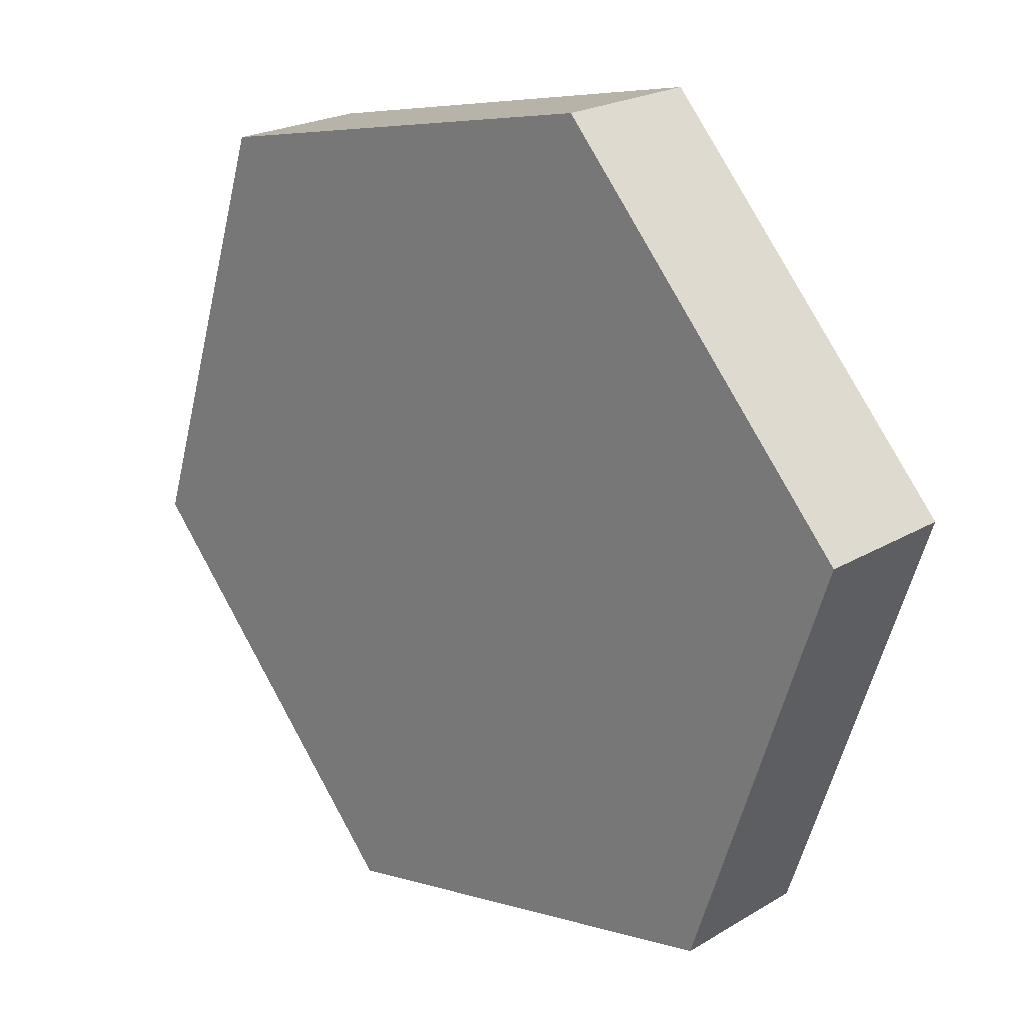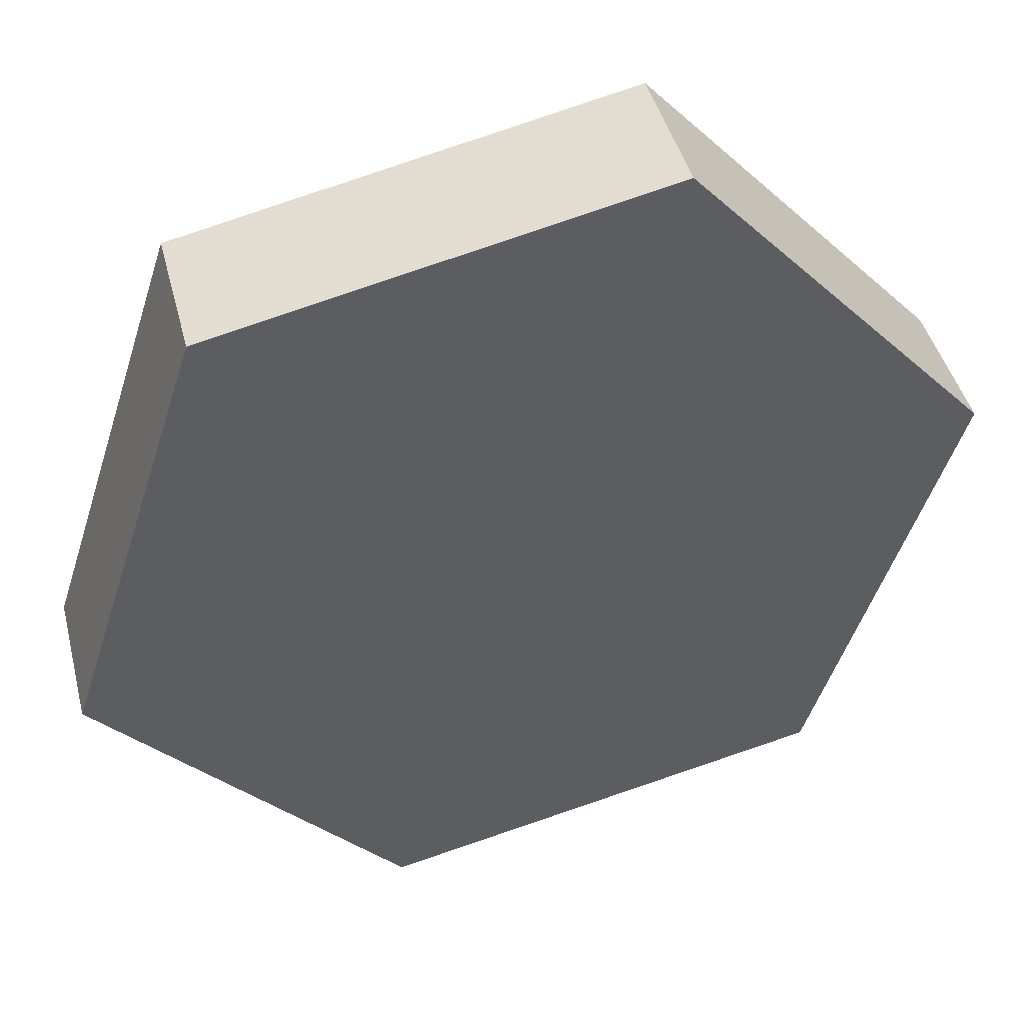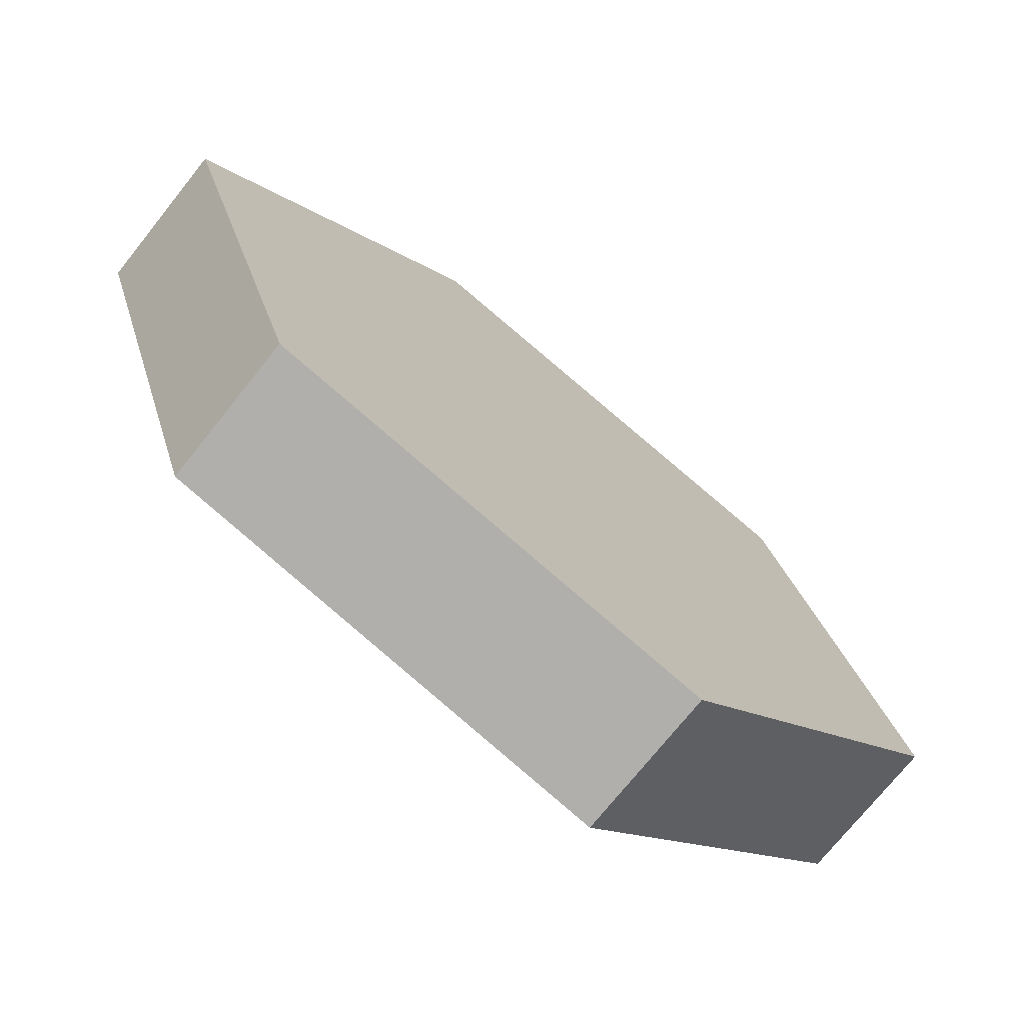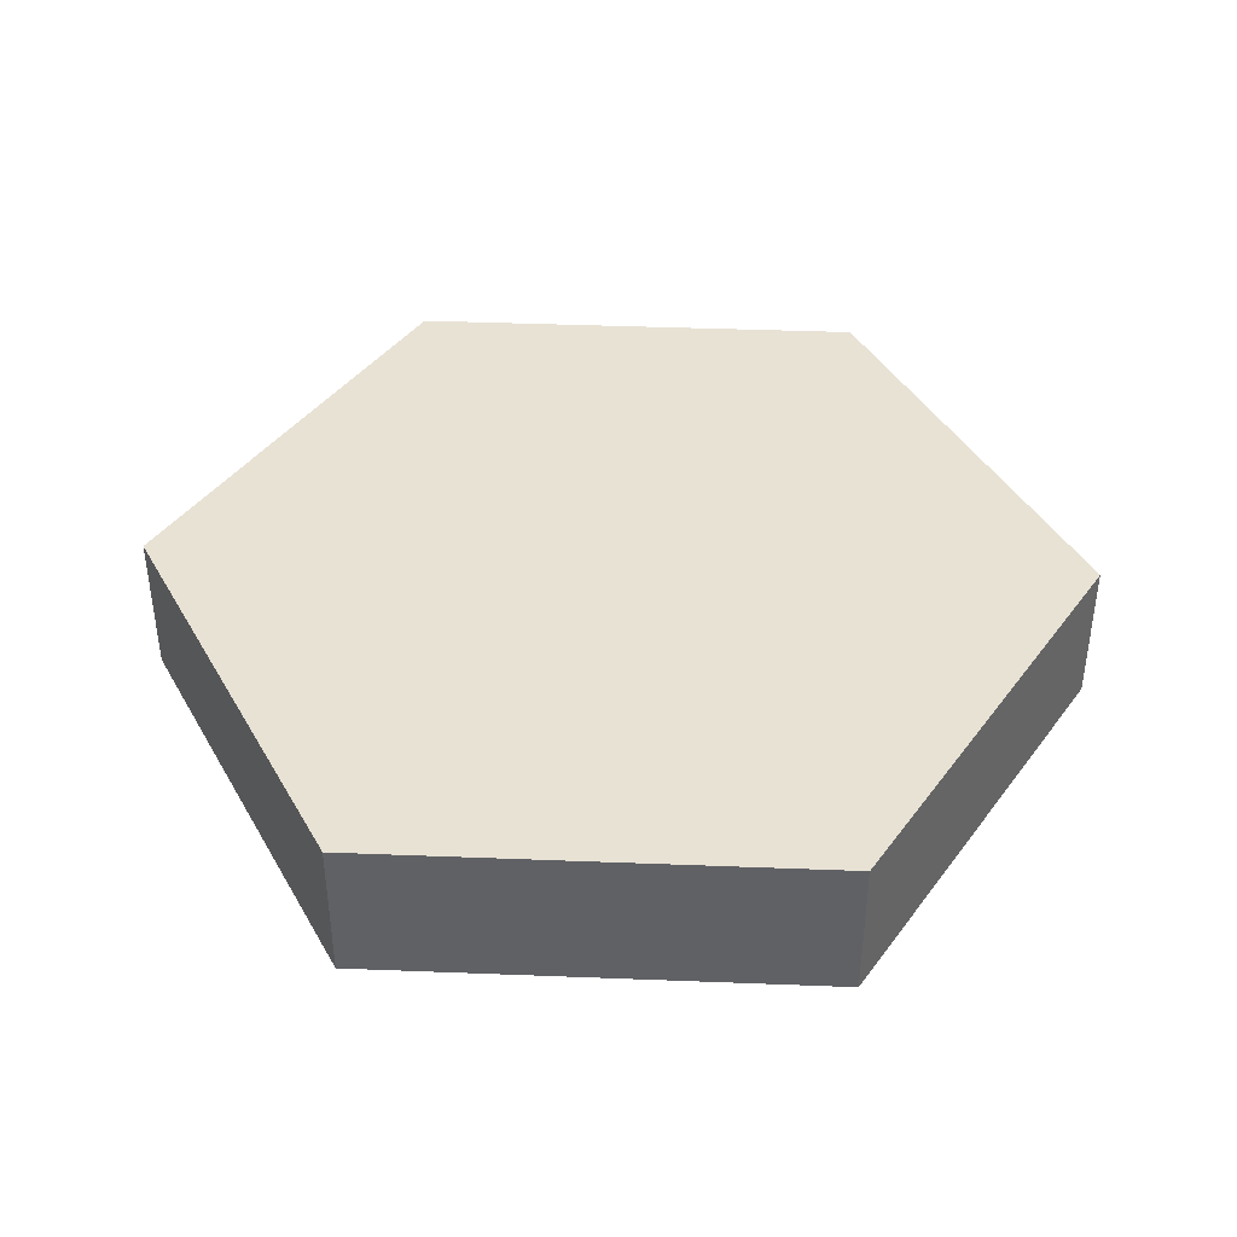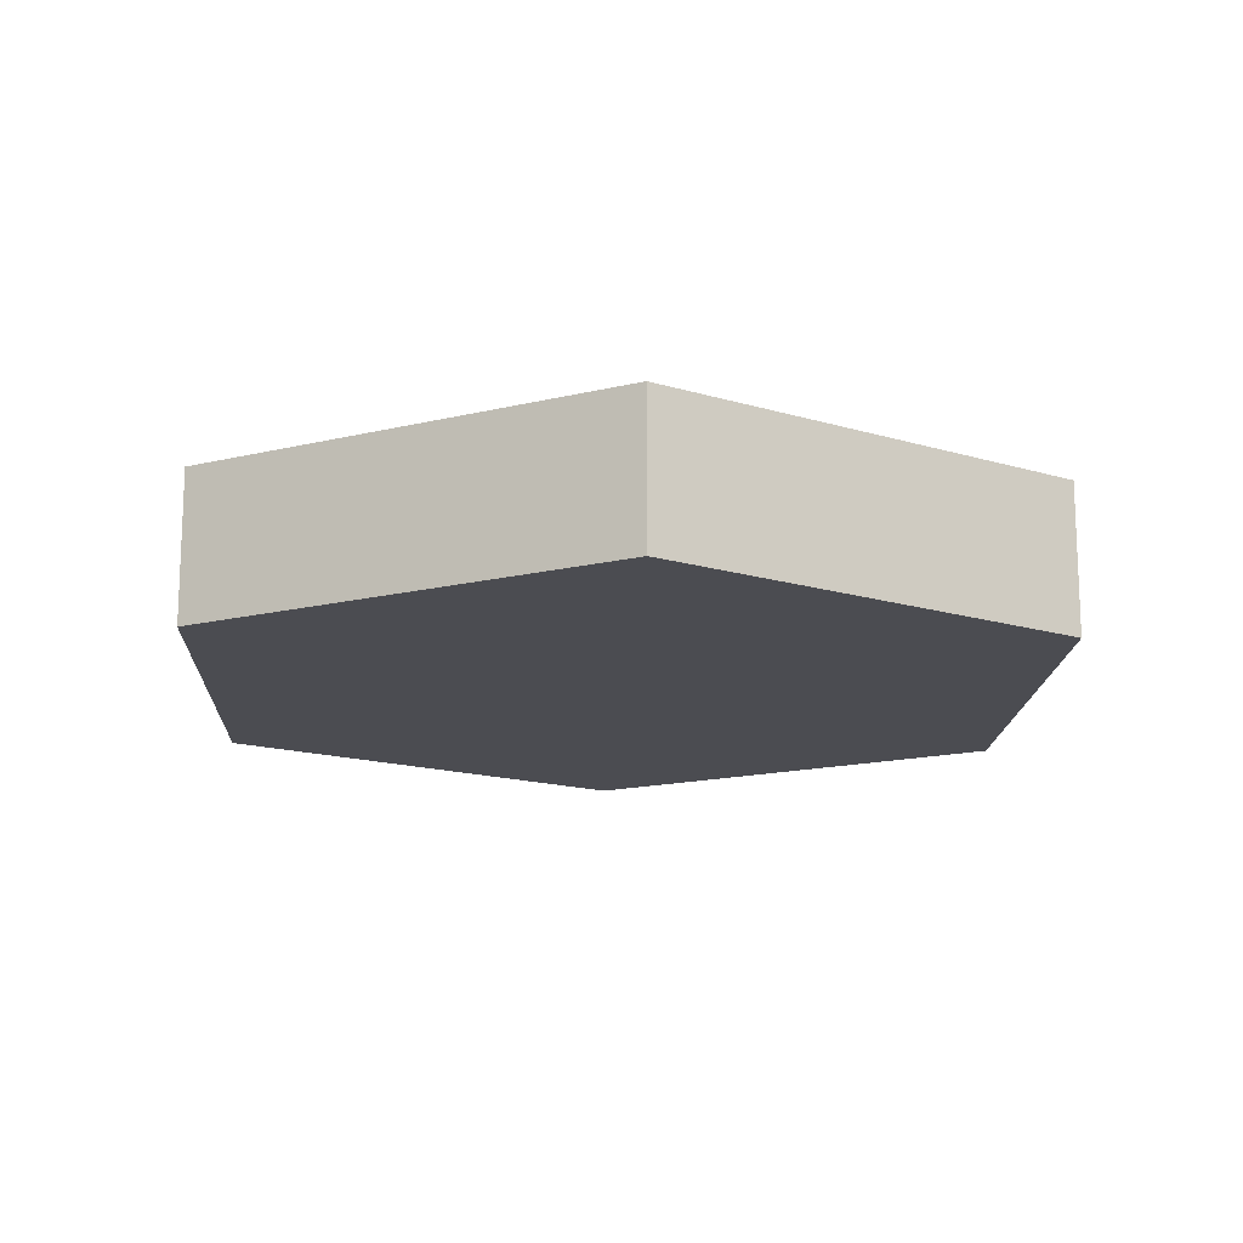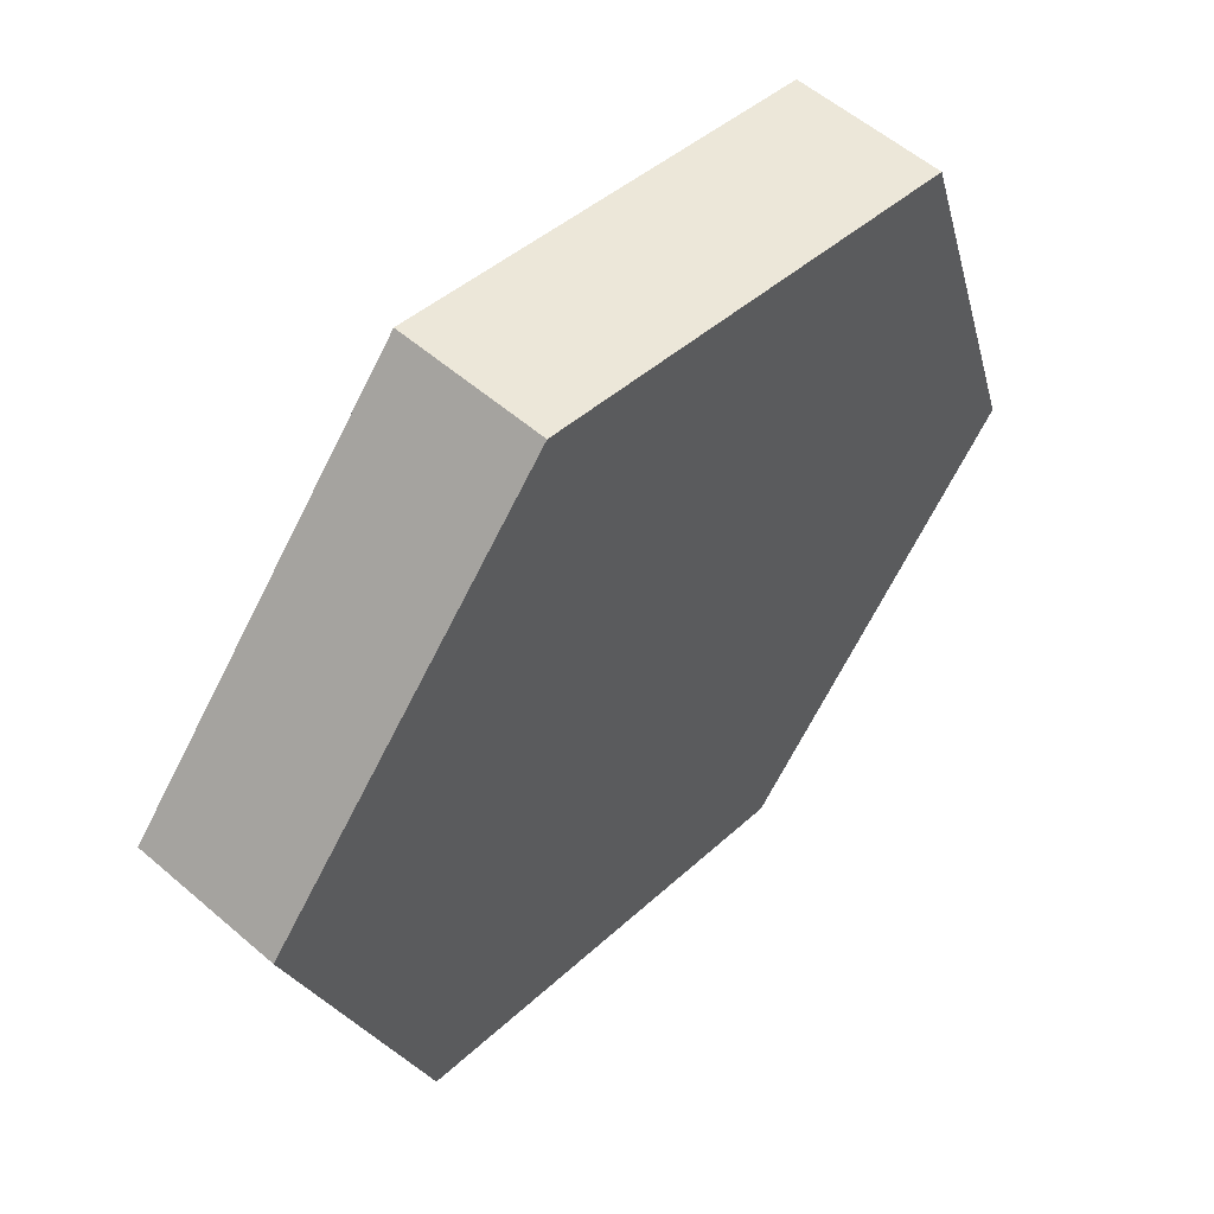
<metadata>
{"format":"obj","ext":"obj","renderer":"f3d","projection":"perspective","resolution":1024,"background":"white","views":[{"elev":22.1,"azim":44.1,"up":"+Z"},{"elev":44.3,"azim":-14.3,"up":"+Z"},{"elev":-73.3,"azim":141.4,"up":"+Z"},{"elev":40.9,"azim":-69.2,"up":"+Y"},{"elev":-15.5,"azim":-104.6,"up":"+Y"},{"elev":56.1,"azim":132.1,"up":"+Z"}]}
</metadata>
<code>
v -4.121 0.9896 4.587
v -6.039 0.9896 -1.292
v -1.918 0.9896 -5.875
v 4.121 0.9896 -4.587
v 6.039 0.9896 1.292
v 1.918 0.9896 5.875
v -4.121 -0.9896 4.587
v -6.039 -0.9896 -1.292
v -1.918 -0.9896 -5.875
v 4.121 -0.9896 -4.587
v 6.039 -0.9896 1.292
v 1.918 -0.9896 5.875
f 4 3 2 1 6 5
f 1 2 8 7
f 2 3 9 8
f 3 4 10 9
f 4 5 11 10
f 5 6 12 11
f 6 1 7 12
f 8 9 10 11 12 7

</code>
